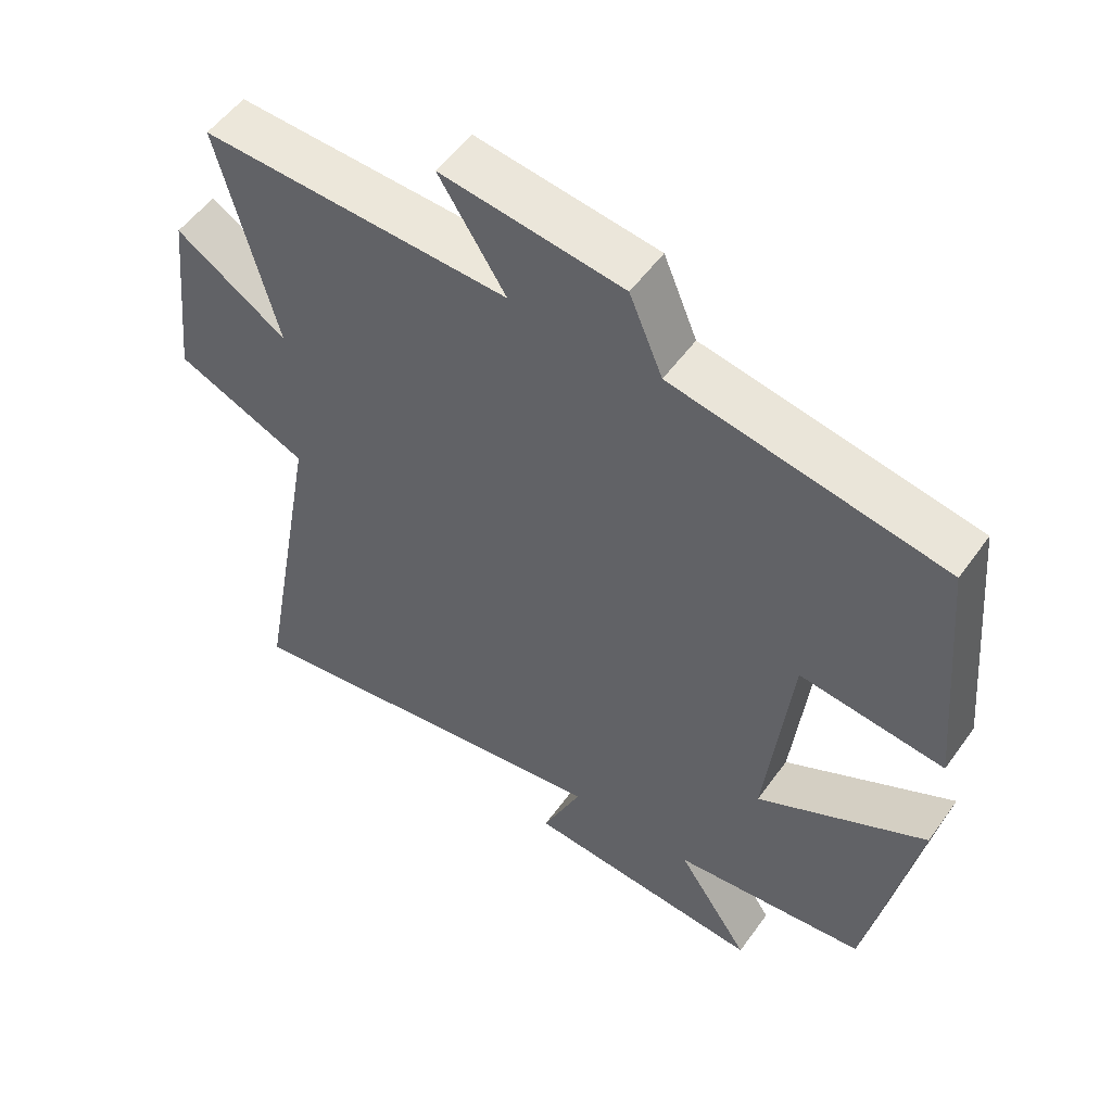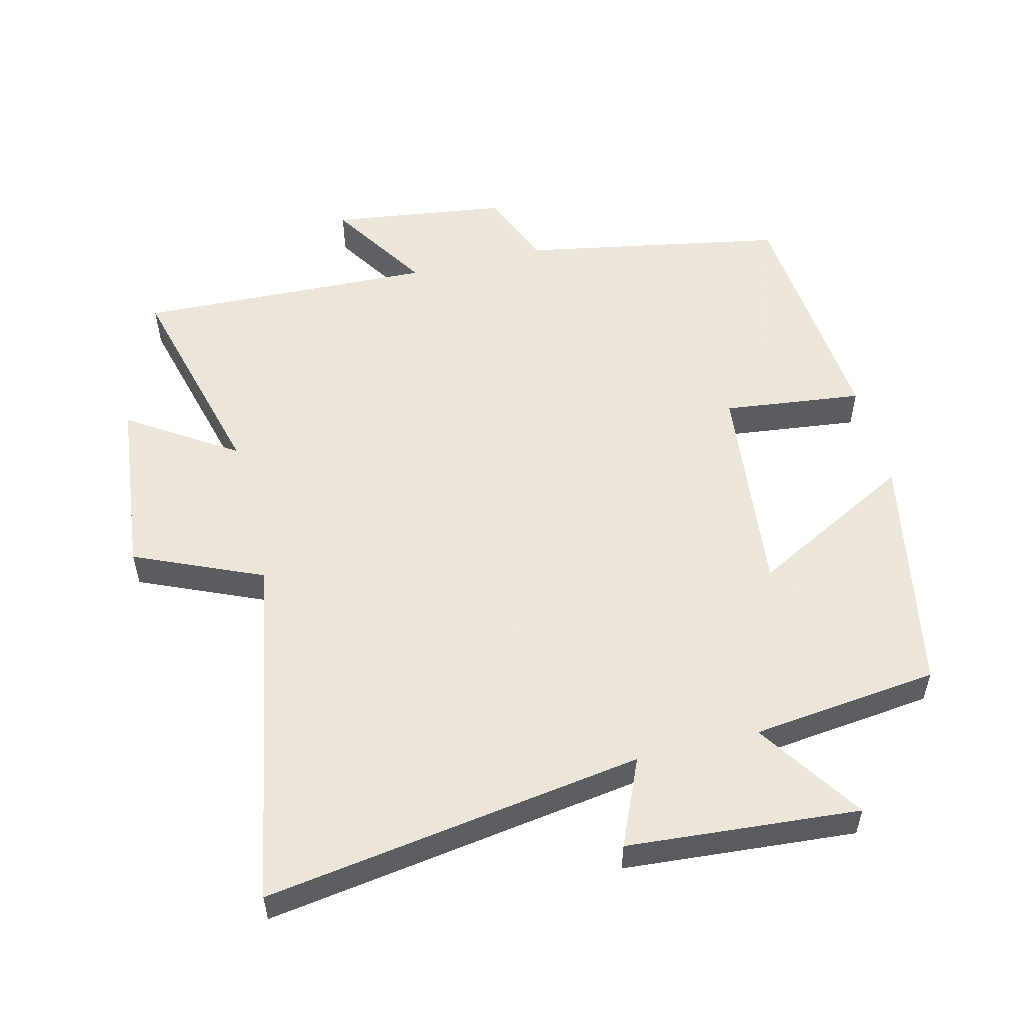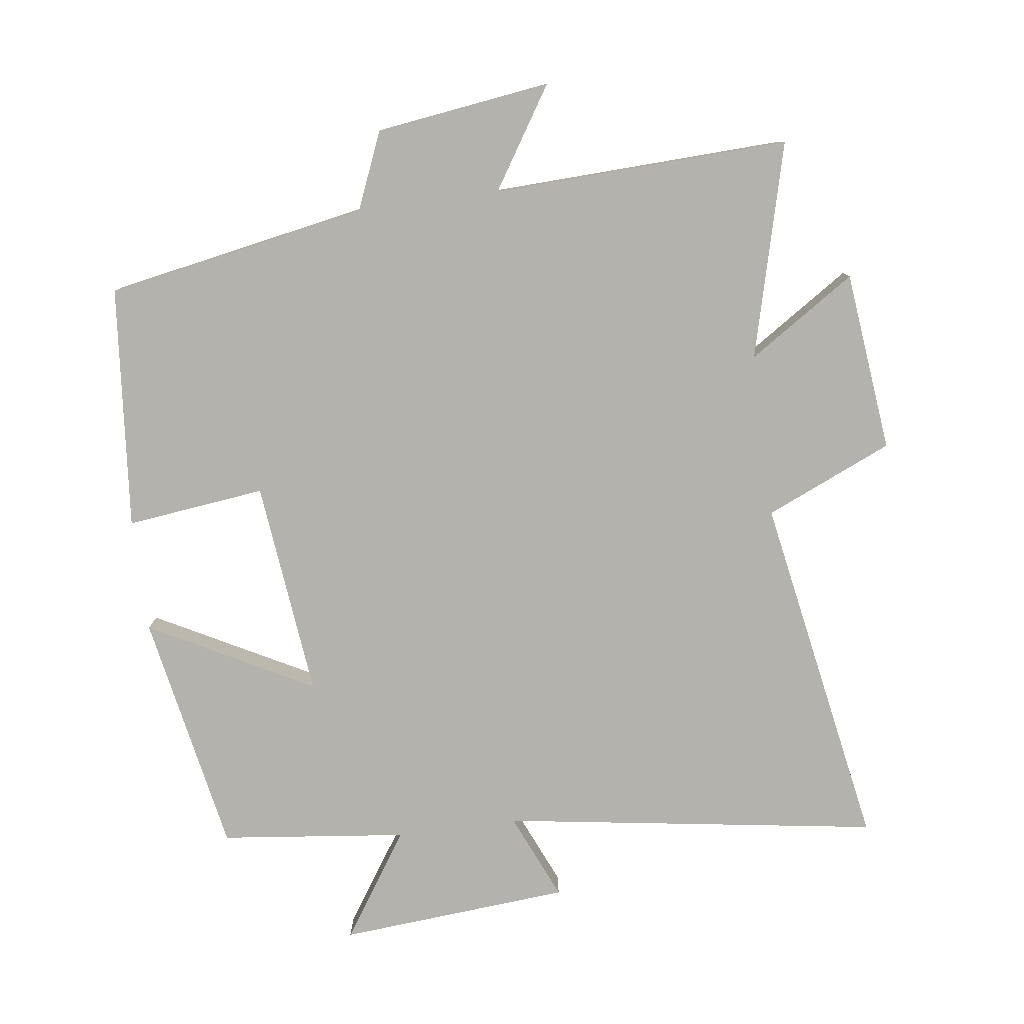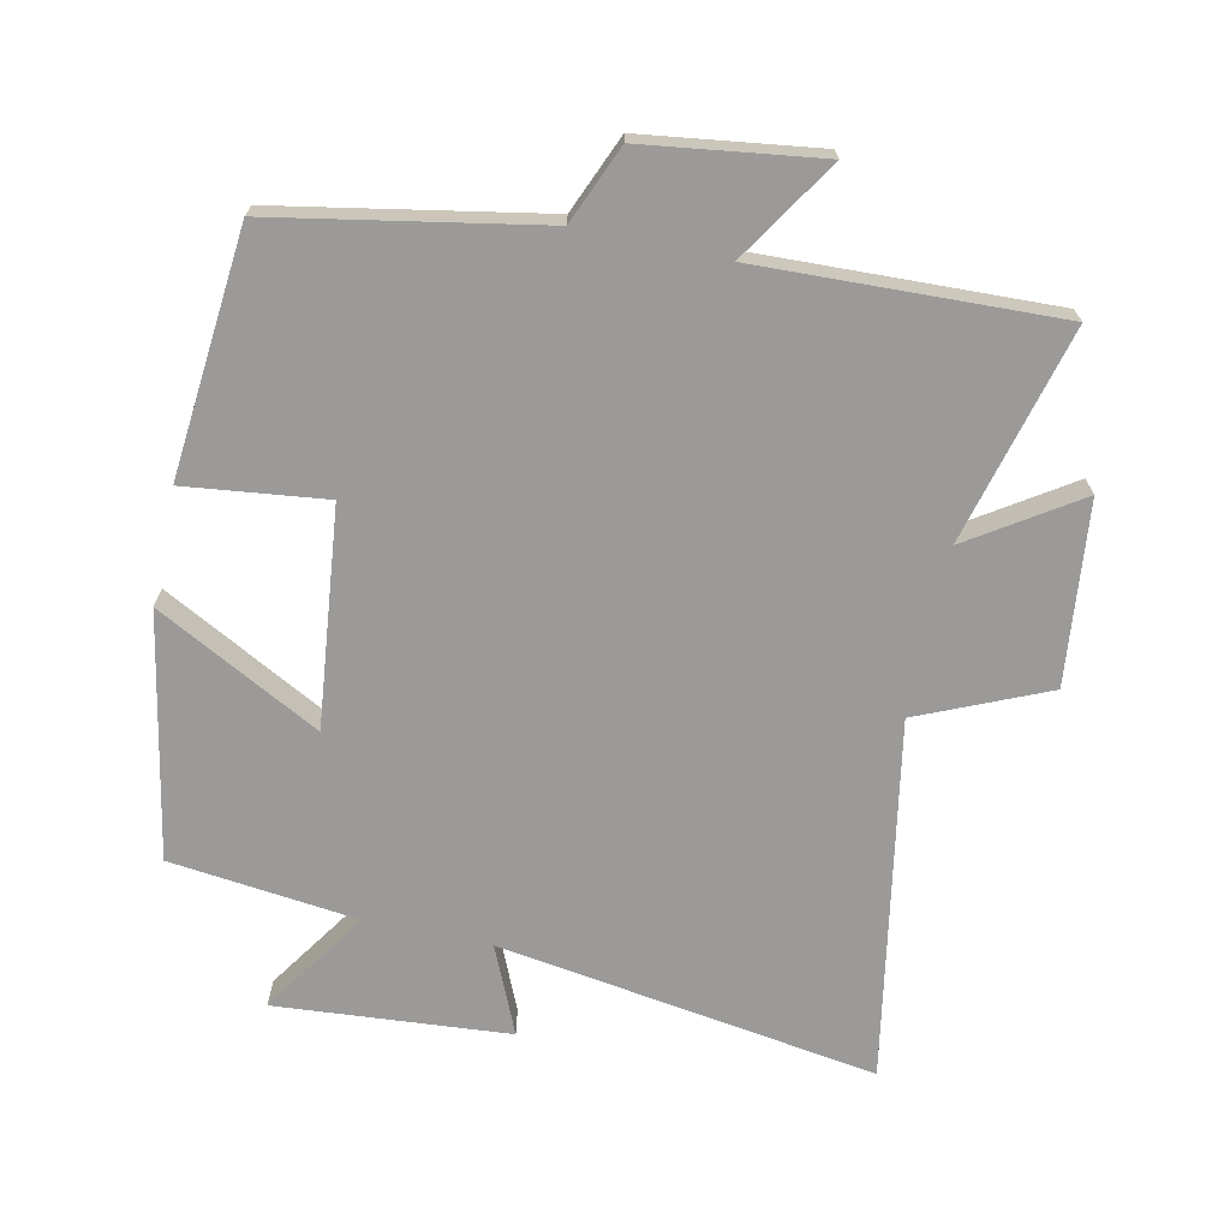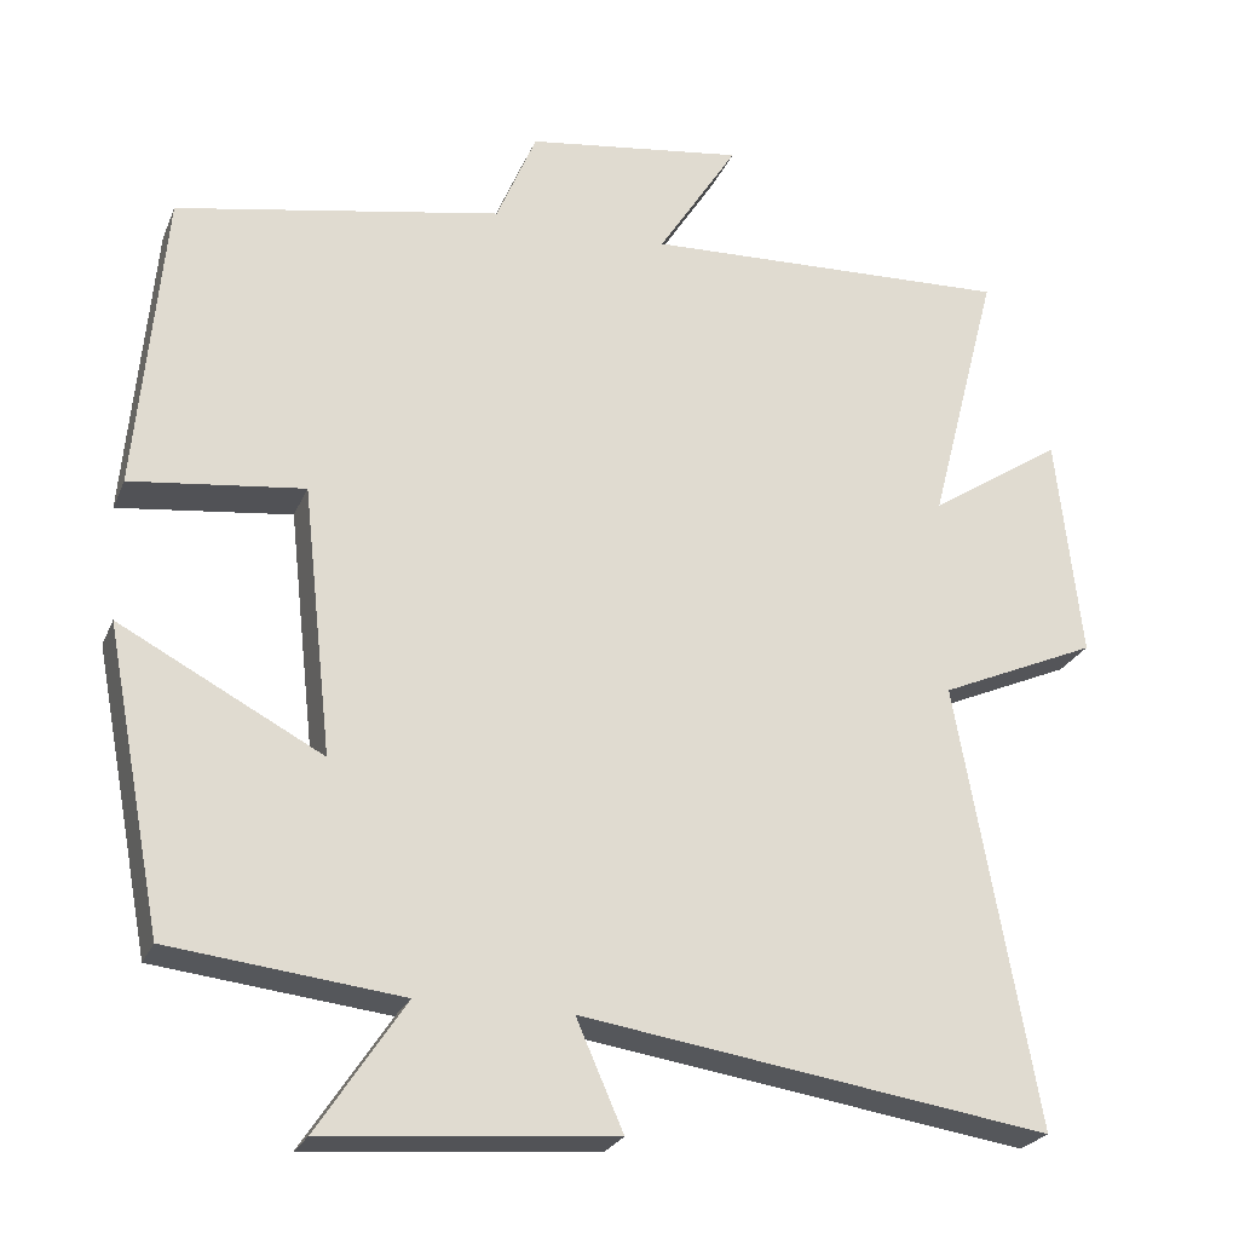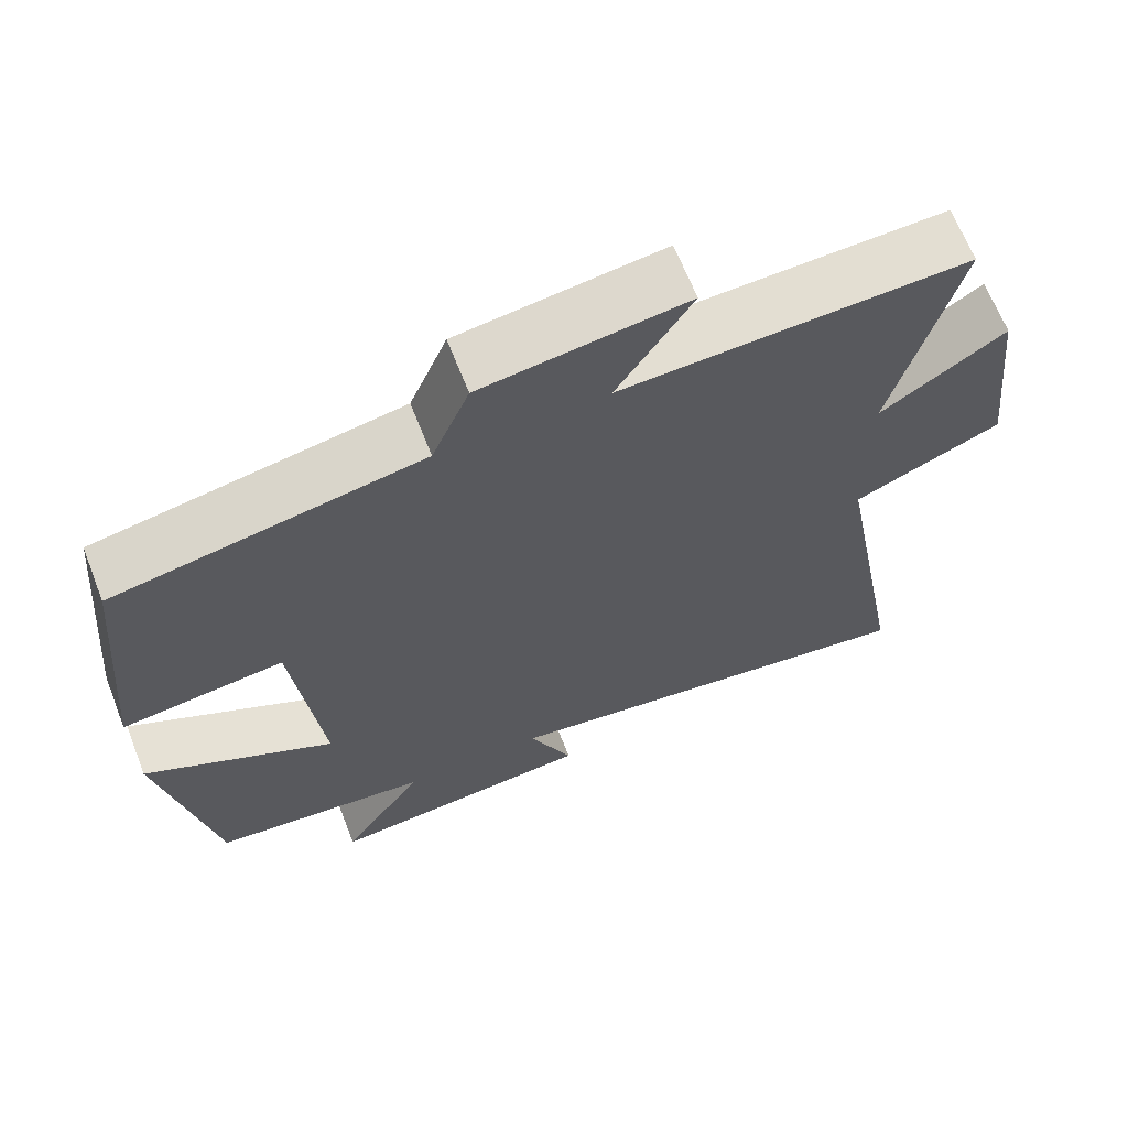
<metadata>
{"format":"obj","ext":"obj","renderer":"f3d","projection":"perspective","resolution":1024,"background":"white","views":[{"elev":53.4,"azim":-145.2,"up":"+Z"},{"elev":54.2,"azim":166.0,"up":"+Y"},{"elev":-79.6,"azim":7.5,"up":"+Y"},{"elev":-69.4,"azim":-12.2,"up":"+Y"},{"elev":-24.5,"azim":-18.9,"up":"+Z"},{"elev":65.9,"azim":-21.4,"up":"+Z"}]}
</metadata>
<code>
v 0.596 0.07 -0.585
v 0.032 0.07 -0.5
v 0.089 0.07 -0.63
v -0.257 0.07 -0.658
v -0.152 0.07 -0.5
v -0.431 0.07 -0.468
v -0.5 0.07 -0.107
v -0.256 0.07 -0.236
v -0.292 0.07 0.088
v -0.5 0.07 0.063
v -0.467 0.07 0.427
v -0.075 0.07 0.5
v -0.027 0.07 0.615
v 0.235 0.07 0.651
v 0.139 0.07 0.5
v 0.583 0.07 0.517
v 0.5 0.07 0.196
v 0.66 0.07 0.301
v 0.69 0.07 0.031
v 0.5 0.07 -0.052
v 0.596 0 -0.585
v 0.032 0 -0.5
v 0.089 0 -0.63
v -0.257 0 -0.658
v -0.152 0 -0.5
v -0.431 0 -0.468
v -0.5 0 -0.107
v -0.256 0 -0.236
v -0.292 0 0.088
v -0.5 0 0.063
v -0.467 0 0.427
v -0.075 0 0.5
v -0.027 0 0.615
v 0.235 0 0.651
v 0.139 0 0.5
v 0.583 0 0.517
v 0.5 0 0.196
v 0.66 0 0.301
v 0.69 0 0.031
v 0.5 0 -0.052
f 17 18 19 20
f 15 16 17
f 15 17 20
f 12 13 14 15
f 9 10 11 12
f 8 9 12 15
f 5 6 7 8
f 5 8 15 20
f 2 3 4 5
f 20 1 2
f 2 5 20
f 40 39 38 37
f 37 36 35
f 40 37 35
f 35 34 33 32
f 32 31 30 29
f 35 32 29 28
f 28 27 26 25
f 40 35 28 25
f 25 24 23 22
f 22 21 40
f 40 25 22
f 1 21 22 2
f 2 22 23 3
f 3 23 24 4
f 4 24 25 5
f 5 25 26 6
f 6 26 27 7
f 7 27 28 8
f 8 28 29 9
f 9 29 30 10
f 10 30 31 11
f 11 31 32 12
f 12 32 33 13
f 13 33 34 14
f 14 34 35 15
f 15 35 36 16
f 16 36 37 17
f 17 37 38 18
f 18 38 39 19
f 19 39 40 20
f 20 40 21 1

</code>
